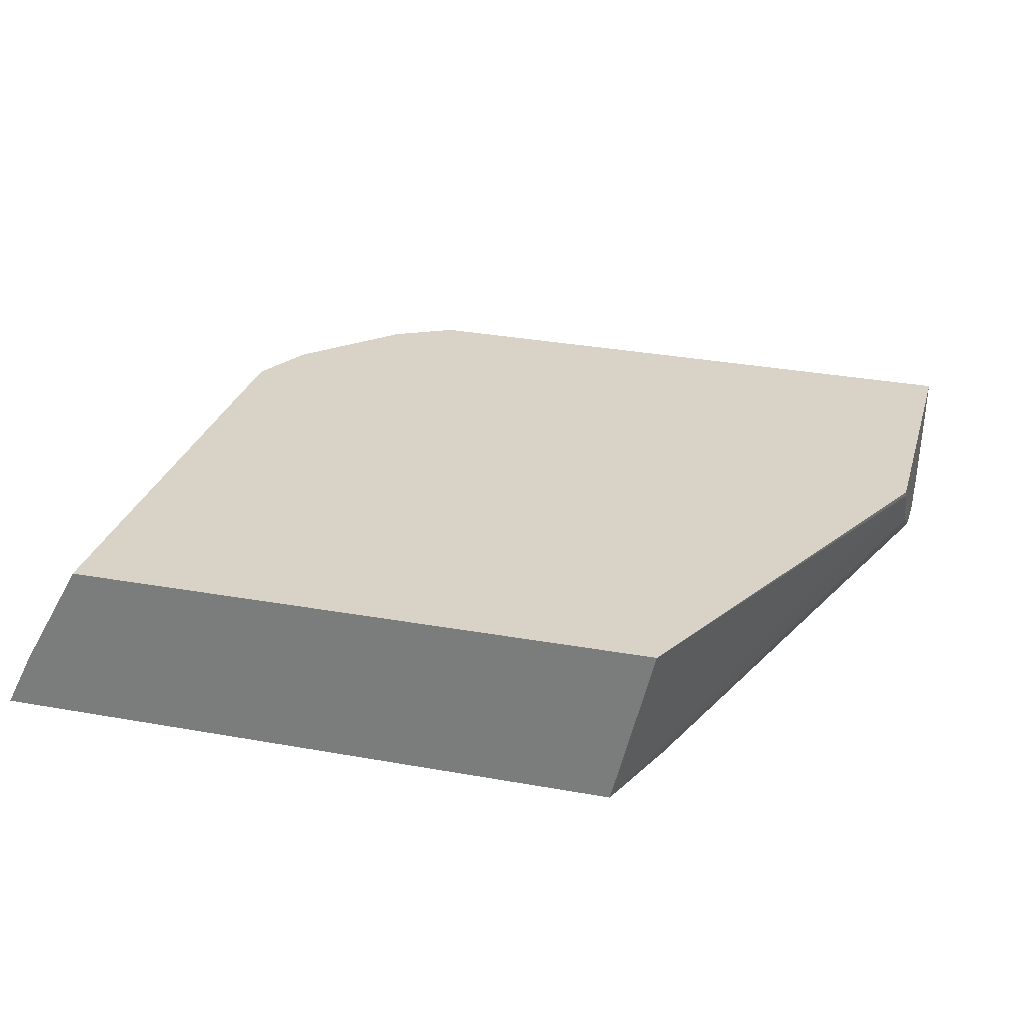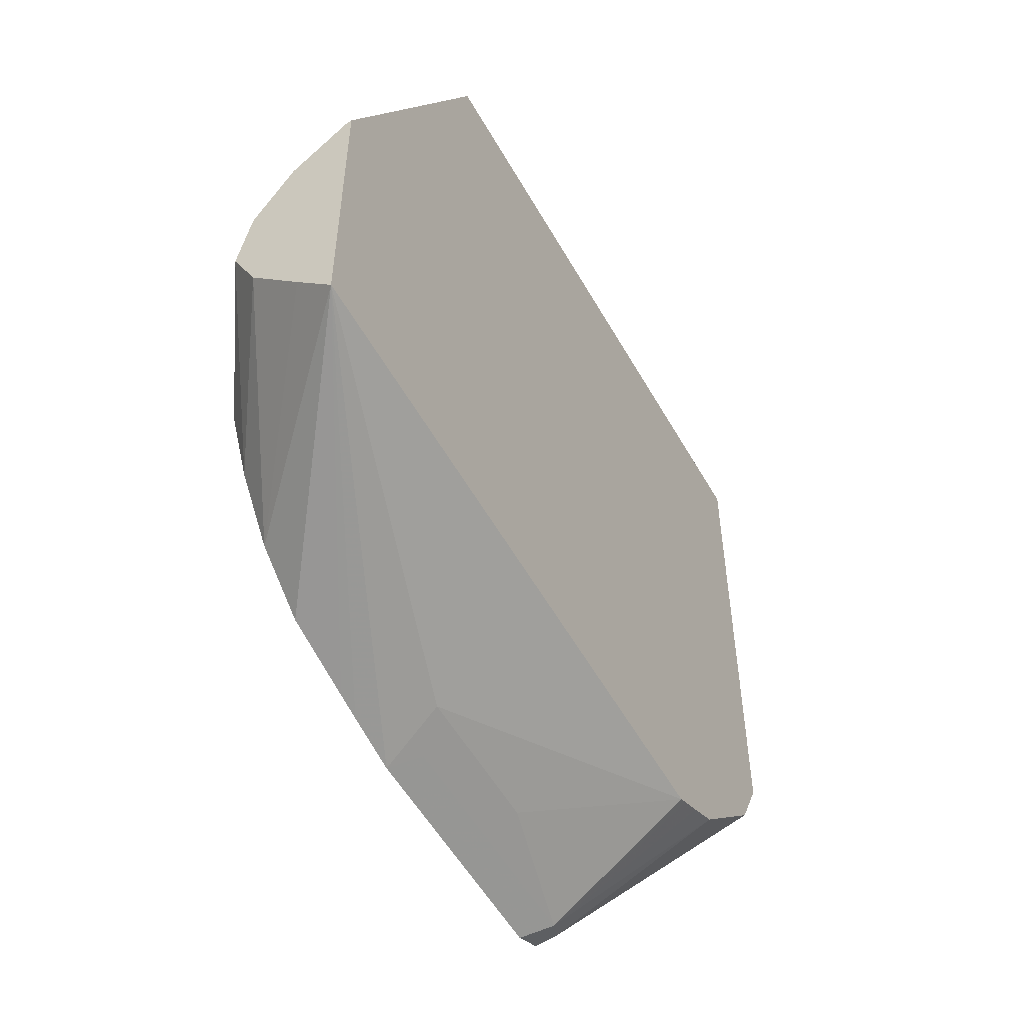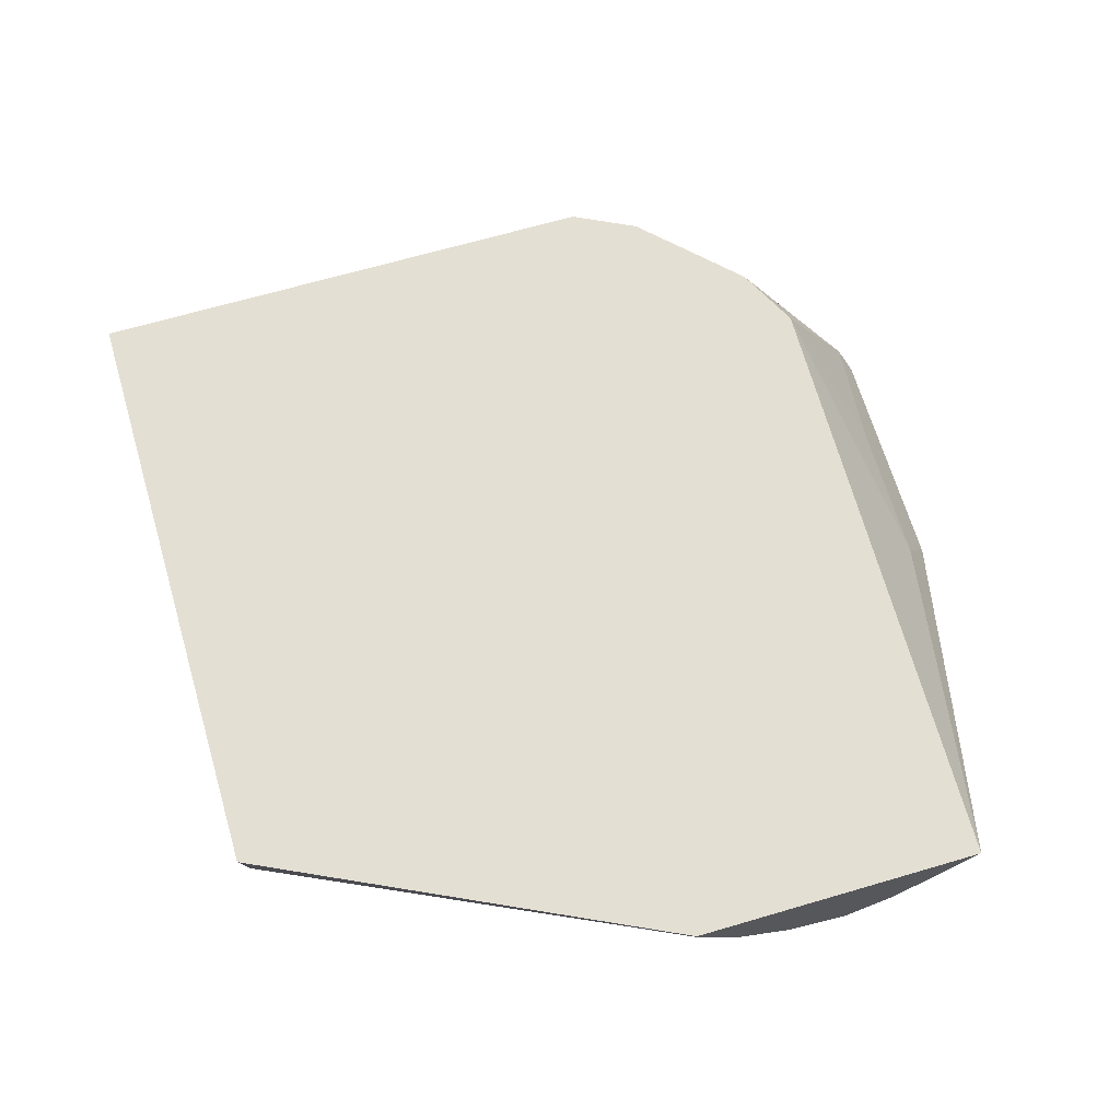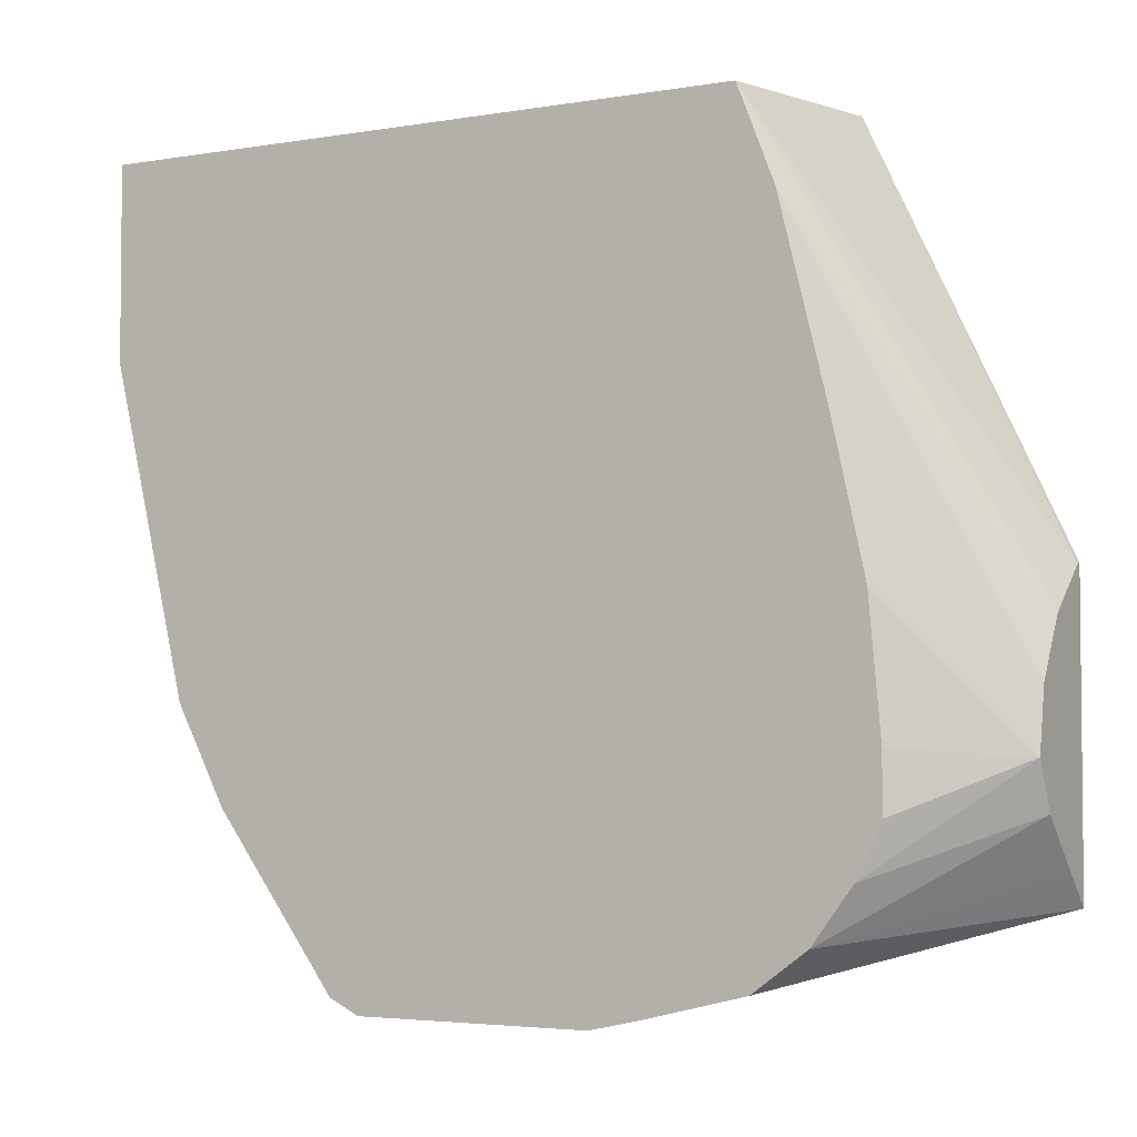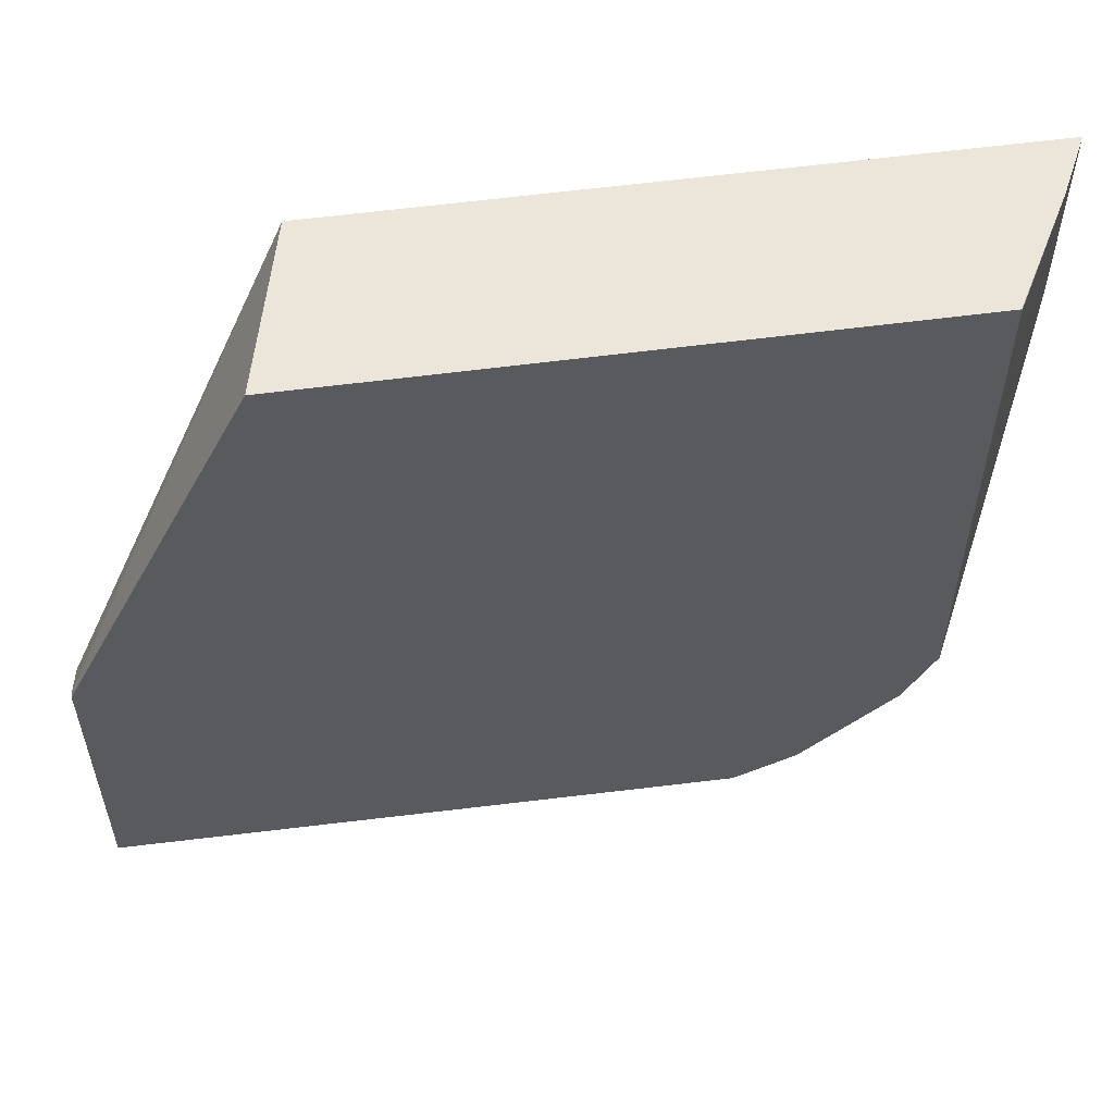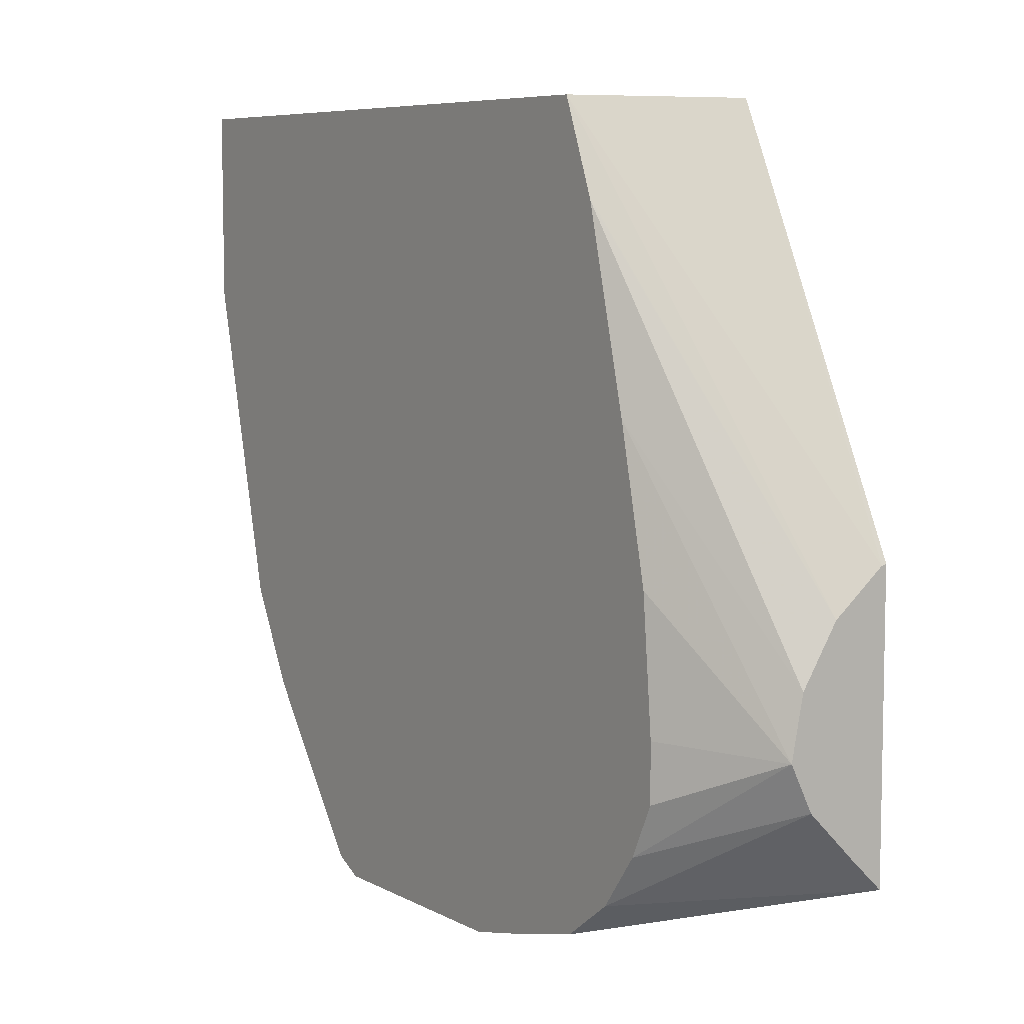
<metadata>
{"format":"obj","ext":"obj","renderer":"f3d","projection":"perspective","resolution":1024,"background":"white","views":[{"elev":28.2,"azim":15.3,"up":"+Y"},{"elev":-54.3,"azim":119.1,"up":"+Z"},{"elev":66.8,"azim":73.6,"up":"+Y"},{"elev":-3.7,"azim":29.6,"up":"+Z"},{"elev":56.2,"azim":172.0,"up":"+Z"},{"elev":7.2,"azim":55.6,"up":"+Z"}]}
</metadata>
<code>
v 0.03567 0.1469 -0.1812
v 0.05593 0.1469 -0.1767
v -0.05523 0.1469 -0.1812
v 0.03029 0.1577 -0.1759
v 0.04243 0.1698 -0.1698
v 0.1824 0.2129 -0.1404
v 0.06519 0.1469 -0.1744
v -0.0669 0.1469 -0.1754
v -0.06061 0.1577 -0.1759
v -0.01212 0.1698 -0.1698
v -0.05456 0.2129 -0.1455
v 0.1824 0.2129 -0.02849
v 0.1824 0.1996 -0.1276
v 0.1152 0.1469 -0.1516
v 0.09431 0.1469 -0.1671
v -0.06822 0.1546 -0.1728
v -0.1142 0.1469 -0.1105
v -0.07881 0.2129 -0.1334
v -0.0667 0.2129 -0.1395
v -0.05814 0.2129 -0.1437
v 0.1824 0.2109 -0.029
v 0.1071 0.2129 0.1278
v 0.1824 0.1814 -0.1094
v 0.1307 0.1469 -0.1307
v -0.1152 0.2129 -0.097
v -0.097 0.2129 -0.1152
v -0.1332 0.1469 -0.07368
v 0.1824 0.191 -0.04546
v 0.09086 0.1469 0.1278
v -0.1271 0.2129 0.1278
v 0.1824 0.1726 -0.09146
v 0.1403 0.1469 -0.1105
v -0.117 0.2129 -0.09343
v -0.1336 0.1469 -0.07277
v -0.1273 0.2129 -0.07277
v -0.1231 0.2129 -0.0813
v 0.1824 0.1771 -0.06796
v 0.1044 0.1469 0.09305
v 0.1049 0.1469 0.09169
v -0.163 0.1469 0.1278
v -0.1273 0.2129 0.1273
v -0.1516 0.1698 0.1278
v 0.1357 0.1469 -0.03774
v 0.1403 0.1469 -0.08832
v 0.1231 0.1469 0.01891
v -0.163 0.1469 0.05318
v -0.1592 0.1546 0.04547
v -0.1516 0.1698 0.07275
v -0.1578 0.1574 0.1278
f 16 25 26
f 16 26 18
f 17 27 25
f 21 29 28
f 22 42 49
f 22 30 42
f 22 49 40
f 16 17 25
f 21 22 29
f 14 23 24
f 9 16 18
f 12 22 21
f 9 11 10
f 9 20 11
f 9 19 20
f 9 18 19
f 8 17 16
f 8 16 9
f 22 40 29
f 6 22 12
f 13 23 14
f 23 31 24
f 35 42 41
f 25 27 33
f 6 30 22
f 46 48 47
f 46 49 48
f 42 48 49
f 40 49 46
f 37 39 45
f 35 48 42
f 35 47 48
f 35 46 47
f 34 46 35
f 31 45 43
f 31 37 45
f 31 44 32
f 31 43 44
f 30 41 42
f 28 39 37
f 28 38 39
f 28 29 38
f 27 36 33
f 27 35 36
f 27 34 35
f 24 31 32
f 6 41 30
f 1 27 17
f 6 36 35
f 1 4 5
f 1 9 4
f 1 3 9
f 1 8 3
f 1 17 8
f 1 34 27
f 1 46 34
f 1 40 46
f 1 29 40
f 1 5 6
f 1 38 29
f 1 45 39
f 1 43 45
f 1 44 43
f 1 32 44
f 1 24 32
f 1 14 24
f 1 15 14
f 1 2 7
f 6 35 41
f 1 39 38
f 1 6 2
f 1 7 15
f 3 8 9
f 6 25 33
f 6 33 36
f 6 26 25
f 6 18 26
f 6 19 18
f 6 20 19
f 6 11 20
f 2 6 7
f 6 14 15
f 6 13 14
f 6 15 7
f 6 31 23
f 4 9 10
f 6 23 13
f 5 10 11
f 5 11 6
f 4 10 5
f 6 21 28
f 6 28 37
f 6 37 31
f 6 12 21

</code>
